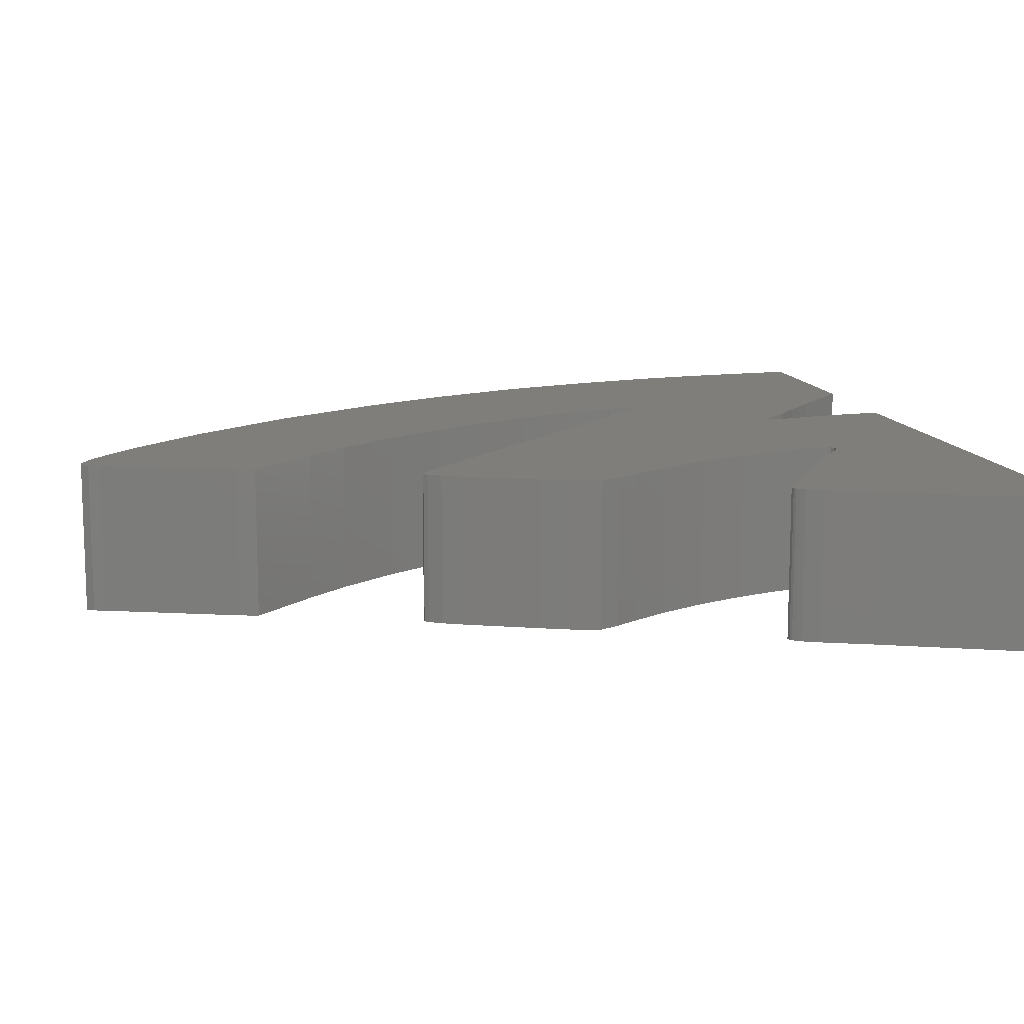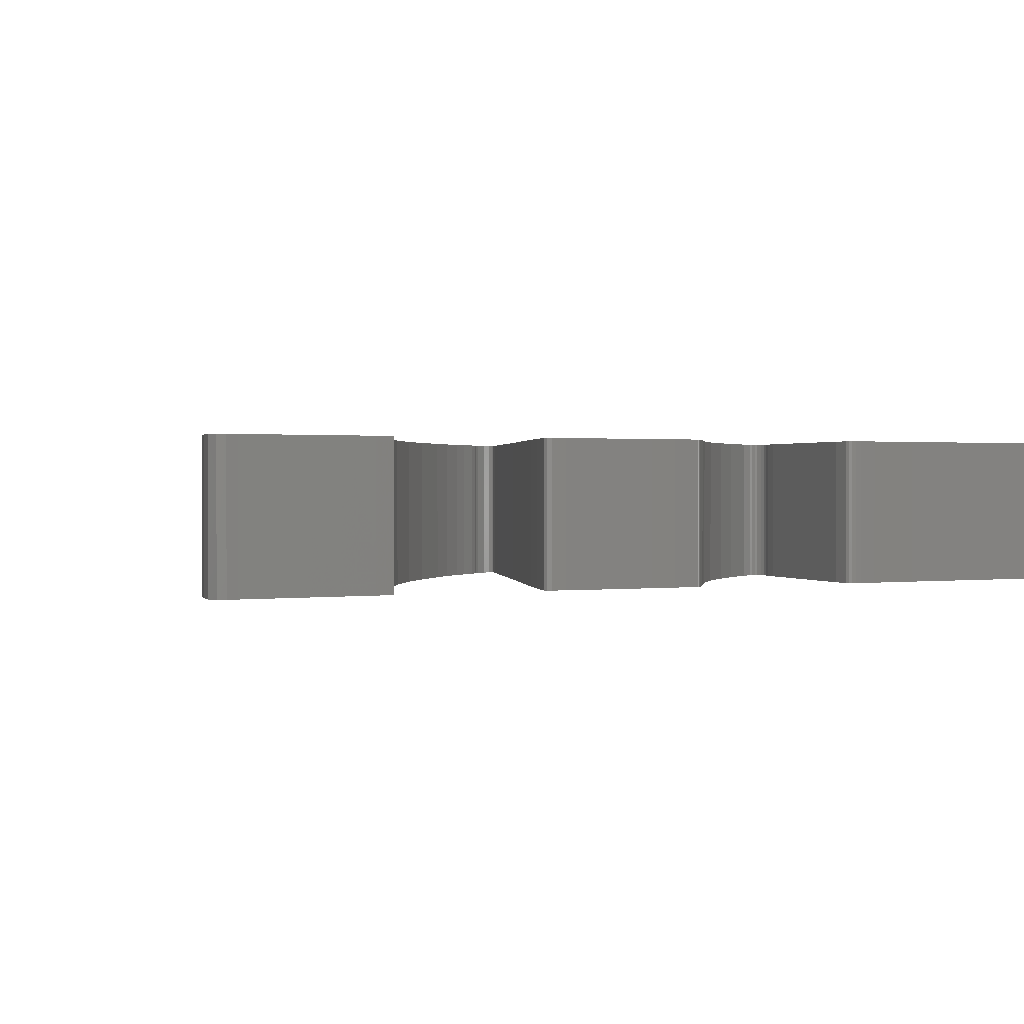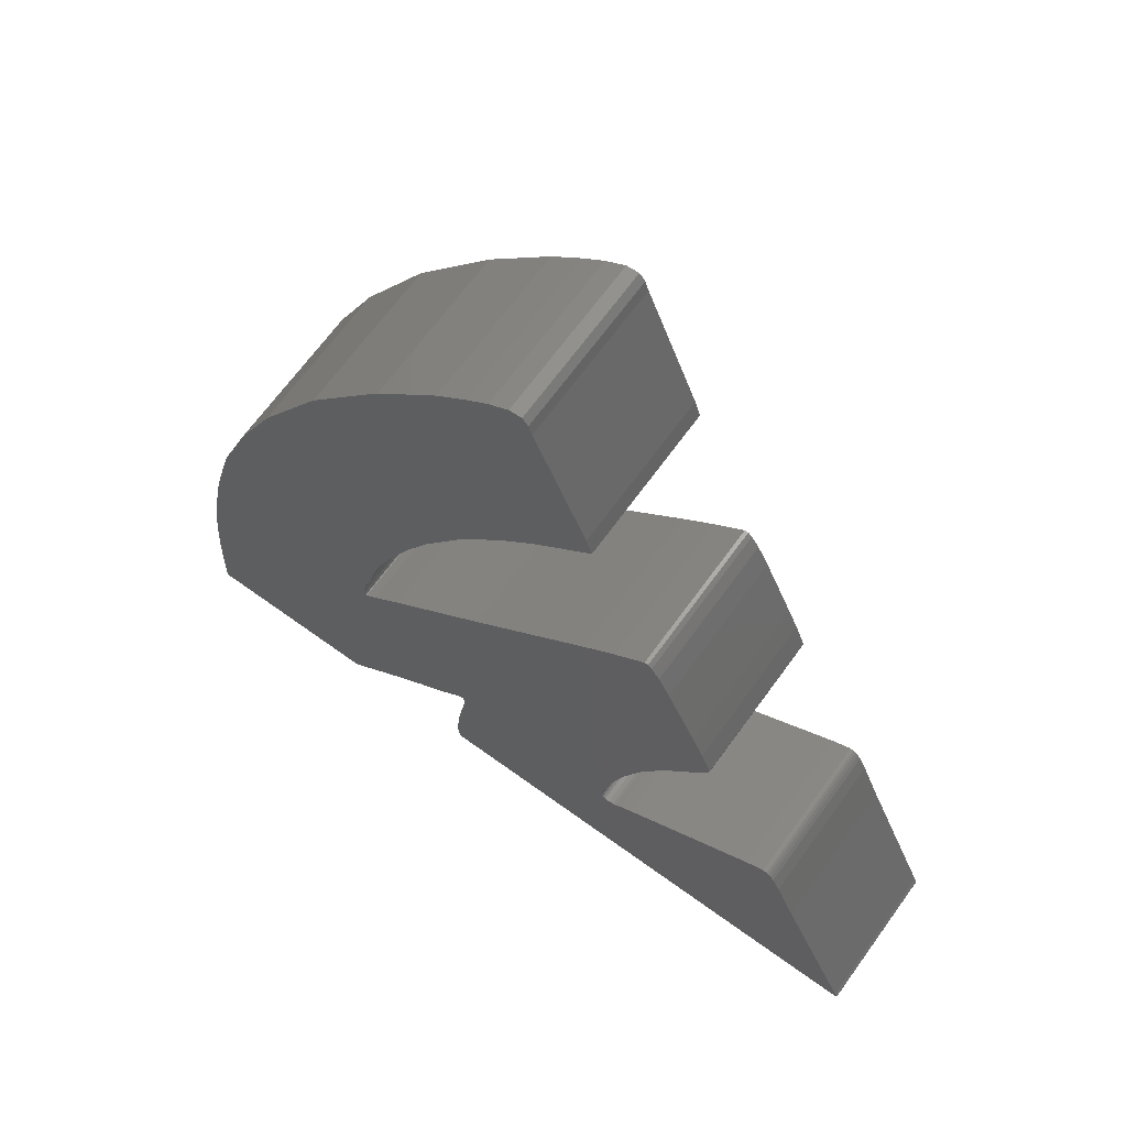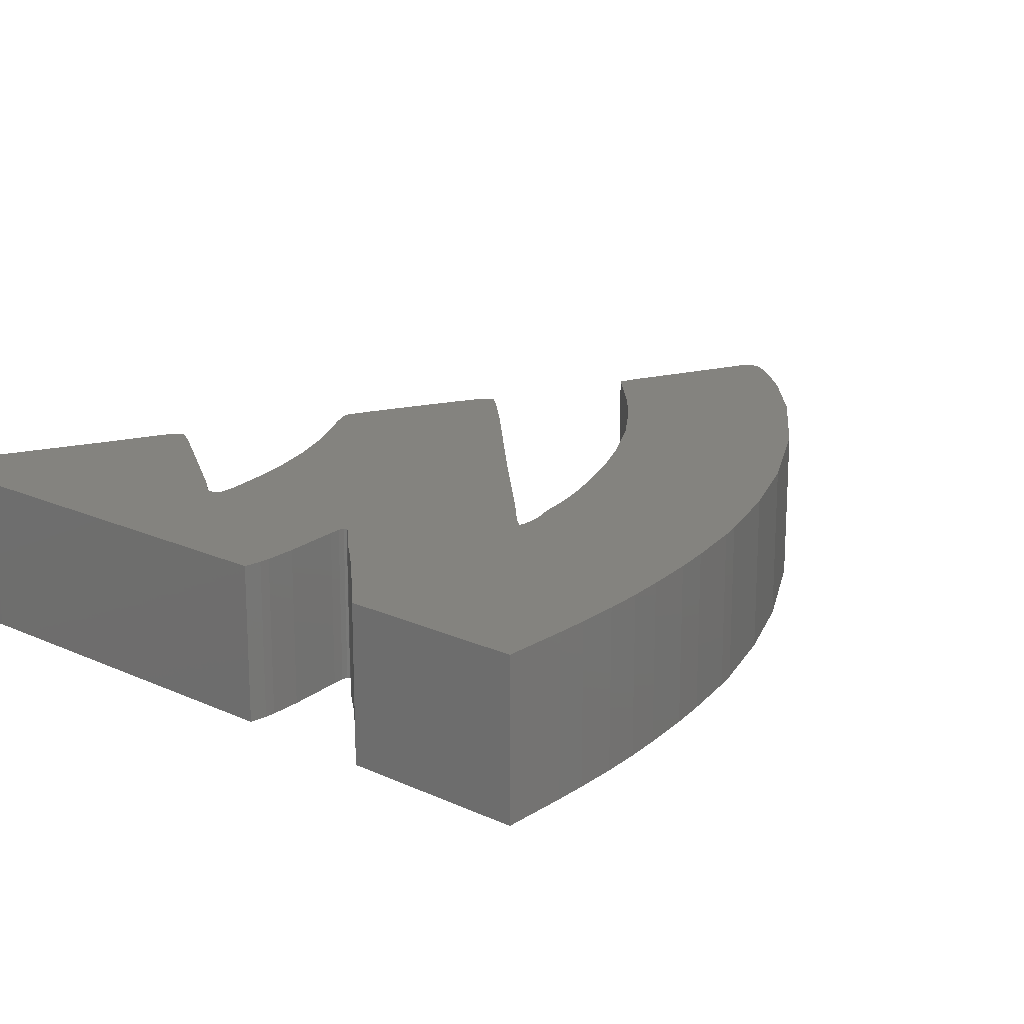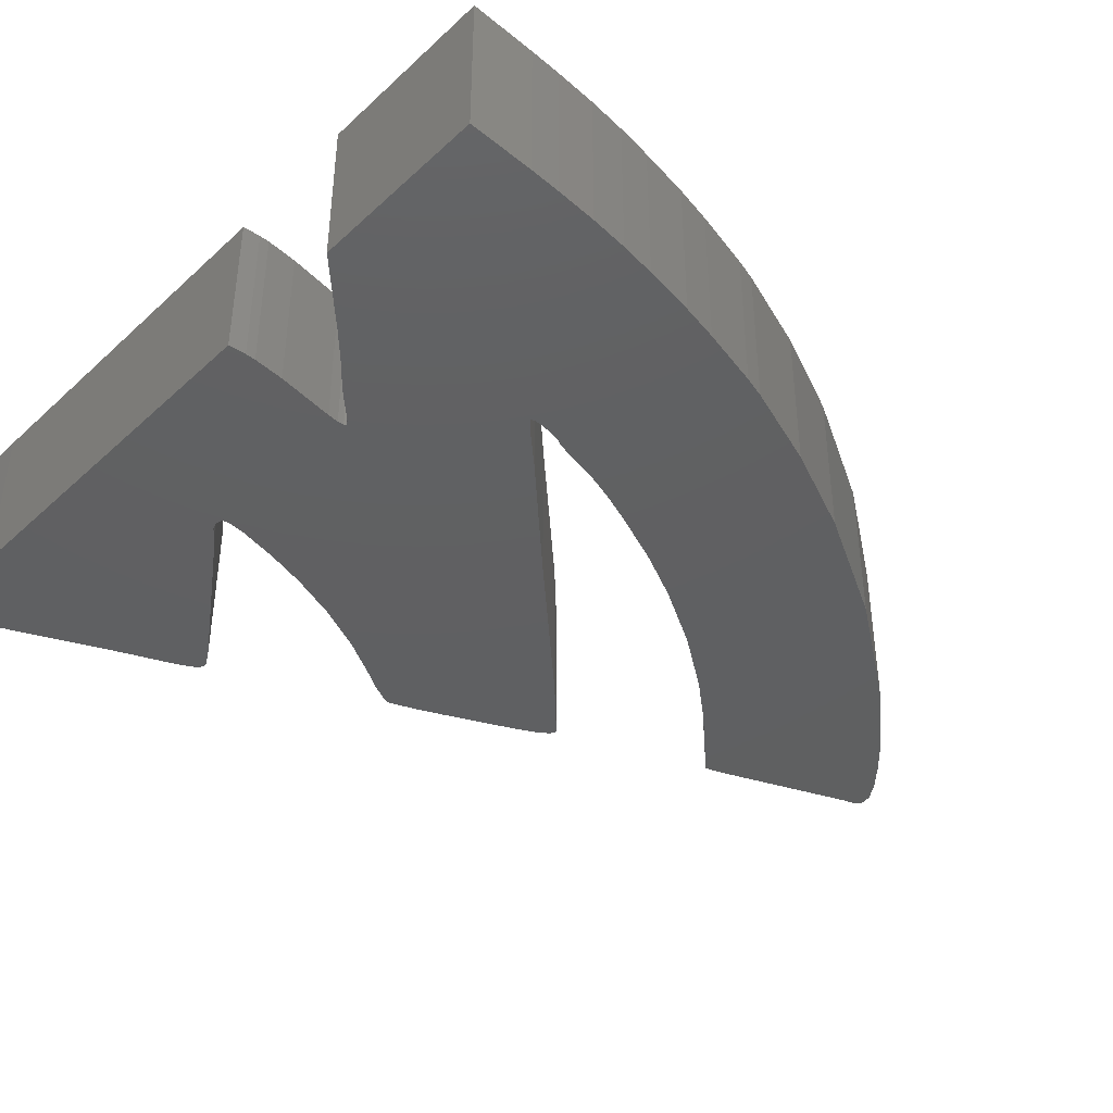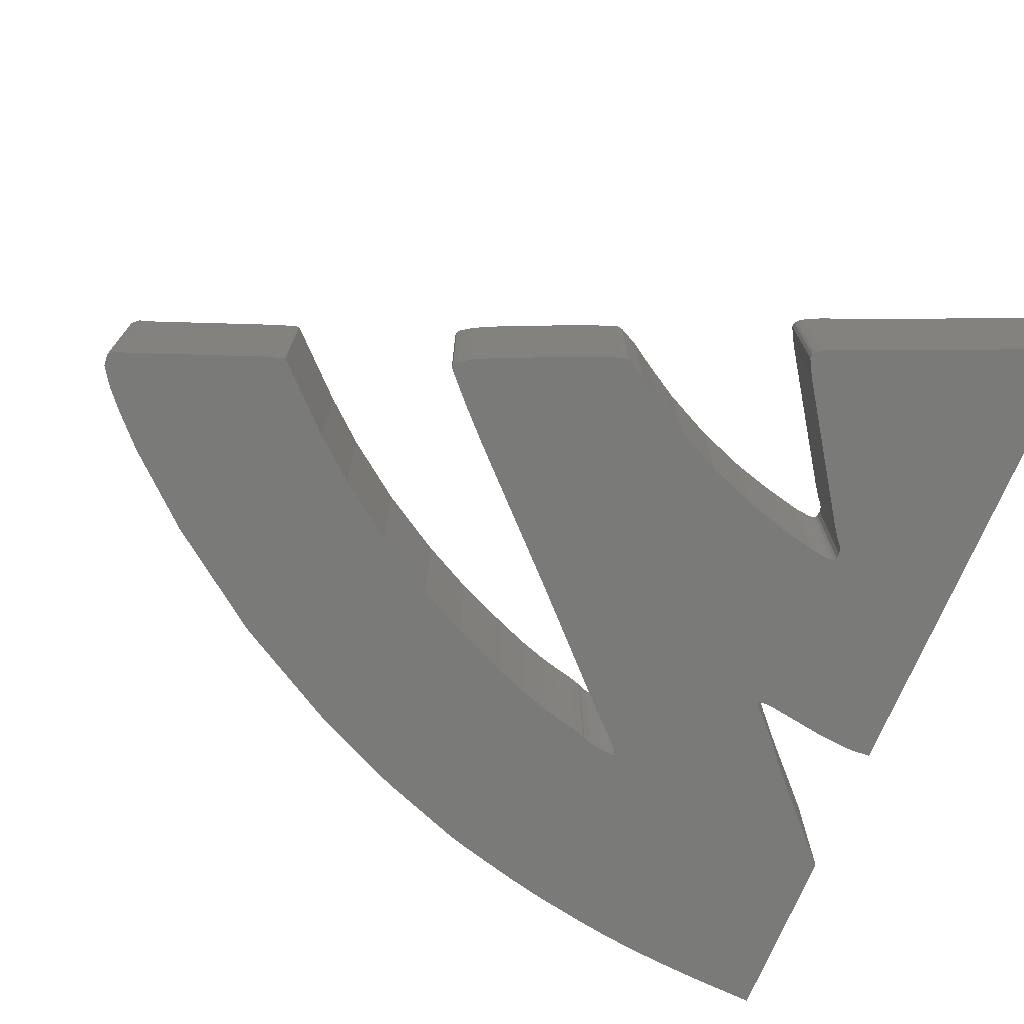
<metadata>
{"format":"stl","ext":"stl","renderer":"f3d","projection":"perspective","resolution":1024,"background":"white","views":[{"elev":12.4,"azim":-103.6,"up":"+Z"},{"elev":0.7,"azim":-141.6,"up":"+Z"},{"elev":67.5,"azim":-144.1,"up":"+Y"},{"elev":17.9,"azim":41.8,"up":"+Z"},{"elev":-40.8,"azim":48.0,"up":"+Z"},{"elev":-72.9,"azim":-112.8,"up":"+Z"}]}
</metadata>
<code>
# stl→obj: 192 verts, 380 faces
v 7.892 -7.763 0
v 7.948 -9.071 0
v 4.358 -9.071 0
v 7.852 -7.137 0
v 7.784 -6.317 0
v 3.672 -4.015 0
v 7.58 -4.853 0
v 7.693 -5.564 0
v 7.222 -3.093 0
v 3.627 -3.437 0
v 6.91 -1.9 0
v 3.479 -3.009 0
v 3.383 -2.593 0
v 6.78 -1.472 0
v 3.286 -2.231 0
v 3.105 -1.677 0
v 6.162 0.1911 0
v 2.849 -1.032 0
v 5.356 1.945 0
v 2.362 0.08268 0
v 4.058 4.211 0
v 1.846 1.083 0
v 2.526 6.296 0
v 0.2348 3.487 0
v -0.4742 4.313 0
v 1.273 7.706 0
v -1.58 5.952 0
v 0.2518 8.64 0
v -0.5649 8.573 0
v -0.1395 8.905 0
v -0.4968 8.79 0
v -0.3834 8.929 0
v 0.6829 8.266 0
v -1.694 5.585 0
v 7.393 -3.84 0
v -4.161 -0.2005 0
v -4.337 -0.8453 0
v -4.359 -0.7248 0
v 1.086 2.33 0
v 3.139 -7.902 0
v 3.575 -3.268 0
v 3.547 -3.22 0
v 3.678 -3.702 0
v 3.695 -3.925 0
v 1.483 -6.383 0
v 3.434 -3.828 0
v 3.649 -4.015 0
v 0.8247 -1.207 0
v 1.409 -6.341 0
v -2.55 -4.365 0
v 1.369 -6.377 0
v -2.312 -5.172 0
v -3.361 1.637 0
v -2.221 1.86 0
v -1.586 1.24 0
v -2.975 2.342 0
v -2.822 2.415 0
v -3.134 2.101 0
v -2.896 2.415 0
v -3.945 0.3117 0
v -3.843 -1.689 0
v -4.144 -1.225 0
v -4.359 -0.767 0
v -3.401 -2.424 0
v -2.93 -3.376 0
v -2.125 -5.98 0
v 1.363 -6.504 0
v -2.085 -6.305 0
v 1.562 -7.872 0
v -2.119 -6.462 0
v 1.386 -6.727 0
v 1.619 -8.486 0
v 1.619 -8.685 0
v 2.838 -3.208 0
v 1.59 -9.029 0
v -2.17 -6.492 0
v -5.925 -9.059 0
v -2.266 -6.498 0
v -8.052 -9.011 0
v -8.001 -8.914 0
v -8.052 -9.047 0
v -2.544 -6.341 0
v -2.431 -6.438 0
v -6.214 -4.696 0
v -5.448 -4.389 0
v -6.6 -5.654 0
v -2.8 -6.154 0
v -5.891 -4.196 0
v -5.811 -4.184 0
v -5.942 -4.226 0
v -5.998 -4.286 0
v -6.061 -4.377 0
v -2.363 -6.48 0
v 2.532 -7.348 0
v 2.061 -6.95 0
v -2.091 -6.401 0
v 4.358 -9.071 3
v 7.948 -9.071 3
v 7.892 -7.763 3
v 7.784 -6.317 3
v 7.852 -7.137 3
v 7.693 -5.564 3
v 7.58 -4.853 3
v 3.672 -4.015 3
v 6.91 -1.9 3
v 3.627 -3.437 3
v 7.222 -3.093 3
v 3.383 -2.593 3
v 3.479 -3.009 3
v 3.105 -1.677 3
v 3.286 -2.231 3
v 6.78 -1.472 3
v 2.849 -1.032 3
v 6.162 0.1911 3
v 2.362 0.08268 3
v 5.356 1.945 3
v 1.846 1.083 3
v 4.058 4.211 3
v -0.4742 4.313 3
v 0.2348 3.487 3
v 2.526 6.296 3
v 1.273 7.706 3
v -1.58 5.952 3
v -0.1395 8.905 3
v -0.5649 8.573 3
v 0.2518 8.64 3
v -0.4968 8.79 3
v -0.3834 8.929 3
v 0.6829 8.266 3
v -1.694 5.585 3
v 7.393 -3.84 3
v -4.359 -0.7248 3
v -4.337 -0.8453 3
v -4.161 -0.2005 3
v 1.086 2.33 3
v 3.139 -7.902 3
v 3.547 -3.22 3
v 3.575 -3.268 3
v 3.678 -3.702 3
v 3.695 -3.925 3
v 3.649 -4.015 3
v 3.434 -3.828 3
v 1.483 -6.383 3
v -2.55 -4.365 3
v 1.409 -6.341 3
v 0.8247 -1.207 3
v -2.312 -5.172 3
v 1.369 -6.377 3
v -1.586 1.24 3
v -2.221 1.86 3
v -3.361 1.637 3
v -3.134 2.101 3
v -2.822 2.415 3
v -2.975 2.342 3
v -2.896 2.415 3
v -3.945 0.3117 3
v -4.144 -1.225 3
v -3.843 -1.689 3
v -4.359 -0.767 3
v -3.401 -2.424 3
v -2.93 -3.376 3
v -2.125 -5.98 3
v -2.085 -6.305 3
v 1.363 -6.504 3
v 1.386 -6.727 3
v -2.119 -6.462 3
v 1.562 -7.872 3
v 1.619 -8.685 3
v 1.619 -8.486 3
v 2.838 -3.208 3
v 1.59 -9.029 3
v -2.17 -6.492 3
v -2.266 -6.498 3
v -5.925 -9.059 3
v -8.052 -9.047 3
v -8.001 -8.914 3
v -8.052 -9.011 3
v -2.431 -6.438 3
v -2.544 -6.341 3
v -6.6 -5.654 3
v -5.448 -4.389 3
v -6.214 -4.696 3
v -2.8 -6.154 3
v -5.942 -4.226 3
v -5.811 -4.184 3
v -5.891 -4.196 3
v -5.998 -4.286 3
v -6.061 -4.377 3
v -2.363 -6.48 3
v 2.061 -6.95 3
v 2.532 -7.348 3
v -2.091 -6.401 3
f 1 2 3
f 4 3 5
f 1 3 4
f 6 7 8
f 9 10 11
f 11 12 13
f 14 15 16
f 17 16 18
f 19 18 20
f 21 19 22
f 23 24 25
f 26 23 25
f 27 26 25
f 28 29 30
f 30 29 31
f 32 30 31
f 28 33 29
f 29 33 27
f 27 33 26
f 34 27 25
f 23 21 24
f 6 35 7
f 36 37 38
f 24 21 39
f 5 40 8
f 39 21 22
f 22 19 20
f 19 17 18
f 17 14 16
f 14 13 15
f 14 11 13
f 41 42 12
f 11 41 12
f 11 10 41
f 9 43 10
f 40 6 8
f 9 44 43
f 9 35 44
f 44 35 6
f 45 46 47
f 48 49 50
f 49 51 52
f 53 54 55
f 56 57 58
f 56 59 57
f 58 57 54
f 53 58 54
f 60 53 55
f 36 61 62
f 38 37 63
f 36 62 37
f 60 61 36
f 60 55 61
f 61 55 64
f 64 55 48
f 65 64 48
f 50 65 48
f 52 51 66
f 51 67 68
f 69 70 71
f 72 73 70
f 48 74 49
f 49 74 46
f 73 75 70
f 70 75 76
f 75 77 78
f 79 80 81
f 77 82 83
f 84 85 86
f 82 77 87
f 88 89 90
f 90 89 91
f 91 89 85
f 92 91 85
f 84 92 85
f 86 85 87
f 80 86 77
f 77 86 87
f 81 80 77
f 77 83 93
f 78 77 93
f 94 95 47
f 76 75 78
f 72 70 69
f 70 96 71
f 71 96 67
f 67 96 68
f 5 3 40
f 51 68 66
f 46 45 49
f 49 52 50
f 95 45 47
f 6 94 47
f 6 40 94
f 97 98 99
f 100 97 101
f 101 97 99
f 102 103 104
f 105 106 107
f 108 109 105
f 110 111 112
f 113 110 114
f 115 113 116
f 117 116 118
f 119 120 121
f 119 121 122
f 119 122 123
f 124 125 126
f 127 125 124
f 127 124 128
f 125 129 126
f 123 129 125
f 122 129 123
f 119 123 130
f 120 118 121
f 103 131 104
f 132 133 134
f 135 118 120
f 102 136 100
f 117 118 135
f 115 116 117
f 113 114 116
f 110 112 114
f 111 108 112
f 108 105 112
f 109 137 138
f 109 138 105
f 138 106 105
f 106 139 107
f 102 104 136
f 139 140 107
f 140 131 107
f 104 131 140
f 141 142 143
f 144 145 146
f 147 148 145
f 149 150 151
f 152 153 154
f 153 155 154
f 150 153 152
f 150 152 151
f 149 151 156
f 157 158 134
f 159 133 132
f 133 157 134
f 134 158 156
f 158 149 156
f 160 149 158
f 146 149 160
f 146 160 161
f 146 161 144
f 162 148 147
f 163 164 148
f 165 166 167
f 166 168 169
f 145 170 146
f 142 170 145
f 166 171 168
f 172 171 166
f 173 174 171
f 175 176 177
f 178 179 174
f 180 181 182
f 183 174 179
f 184 185 186
f 187 185 184
f 181 185 187
f 181 187 188
f 181 188 182
f 183 181 180
f 174 180 176
f 183 180 174
f 174 176 175
f 189 178 174
f 189 174 173
f 141 190 191
f 173 171 172
f 167 166 169
f 165 192 166
f 164 192 165
f 163 192 164
f 136 97 100
f 162 163 148
f 145 143 142
f 144 147 145
f 141 143 190
f 141 191 104
f 191 136 104
f 1 98 2
f 1 99 98
f 4 99 1
f 4 101 99
f 5 101 4
f 5 100 101
f 8 100 5
f 8 102 100
f 7 102 8
f 7 103 102
f 35 103 7
f 35 131 103
f 9 131 35
f 9 107 131
f 11 107 9
f 11 105 107
f 14 105 11
f 14 112 105
f 17 112 14
f 17 114 112
f 19 114 17
f 19 116 114
f 21 116 19
f 21 118 116
f 23 118 21
f 23 121 118
f 26 121 23
f 26 122 121
f 33 122 26
f 33 129 122
f 28 129 33
f 28 126 129
f 30 126 28
f 30 124 126
f 32 124 30
f 32 128 124
f 31 128 32
f 31 127 128
f 29 127 31
f 29 125 127
f 27 125 29
f 27 123 125
f 34 123 27
f 34 130 123
f 25 130 34
f 25 119 130
f 24 119 25
f 24 120 119
f 39 120 24
f 39 135 120
f 22 135 39
f 22 117 135
f 20 117 22
f 20 115 117
f 18 115 20
f 18 113 115
f 16 113 18
f 16 110 113
f 15 110 16
f 15 111 110
f 13 111 15
f 13 108 111
f 12 108 13
f 12 109 108
f 42 109 12
f 42 137 109
f 41 137 42
f 41 138 137
f 10 138 41
f 10 106 138
f 43 106 10
f 43 139 106
f 44 139 43
f 44 140 139
f 6 140 44
f 6 104 140
f 47 104 6
f 47 141 104
f 46 141 47
f 46 142 141
f 74 142 46
f 74 170 142
f 48 170 74
f 48 146 170
f 55 146 48
f 55 149 146
f 54 149 55
f 54 150 149
f 57 150 54
f 57 153 150
f 59 153 57
f 59 155 153
f 56 155 59
f 56 154 155
f 58 154 56
f 58 152 154
f 53 152 58
f 53 151 152
f 60 151 53
f 60 156 151
f 36 156 60
f 36 134 156
f 38 134 36
f 38 132 134
f 63 132 38
f 63 159 132
f 37 159 63
f 37 133 159
f 62 133 37
f 62 157 133
f 61 157 62
f 61 158 157
f 64 158 61
f 64 160 158
f 65 160 64
f 65 161 160
f 50 161 65
f 50 144 161
f 52 144 50
f 52 147 144
f 66 147 52
f 66 162 147
f 68 162 66
f 68 163 162
f 96 163 68
f 96 192 163
f 70 192 96
f 70 166 192
f 76 166 70
f 76 172 166
f 78 172 76
f 78 173 172
f 93 173 78
f 93 189 173
f 83 189 93
f 83 178 189
f 82 178 83
f 82 179 178
f 87 179 82
f 87 183 179
f 85 183 87
f 85 181 183
f 89 181 85
f 89 185 181
f 88 185 89
f 88 186 185
f 90 186 88
f 90 184 186
f 91 184 90
f 91 187 184
f 92 187 91
f 92 188 187
f 84 188 92
f 84 182 188
f 86 182 84
f 86 180 182
f 80 180 86
f 80 176 180
f 79 176 80
f 79 177 176
f 81 177 79
f 81 175 177
f 77 175 81
f 77 174 175
f 75 174 77
f 75 171 174
f 73 171 75
f 73 168 171
f 72 168 73
f 72 169 168
f 69 169 72
f 69 167 169
f 71 167 69
f 71 165 167
f 67 165 71
f 67 164 165
f 51 164 67
f 51 148 164
f 49 148 51
f 49 145 148
f 45 145 49
f 45 143 145
f 95 143 45
f 95 190 143
f 94 190 95
f 94 191 190
f 40 191 94
f 40 136 191
f 3 136 40
f 3 97 136
f 2 97 3
f 2 98 97

</code>
